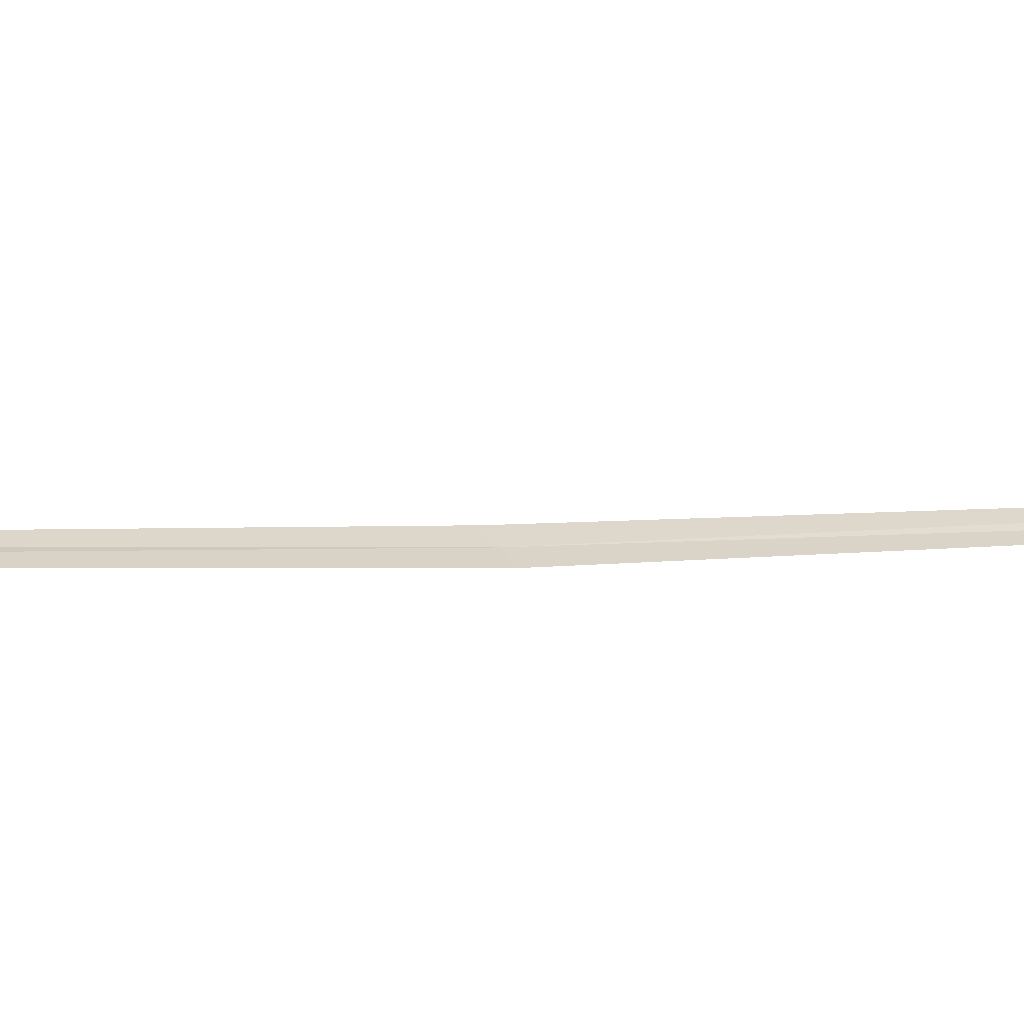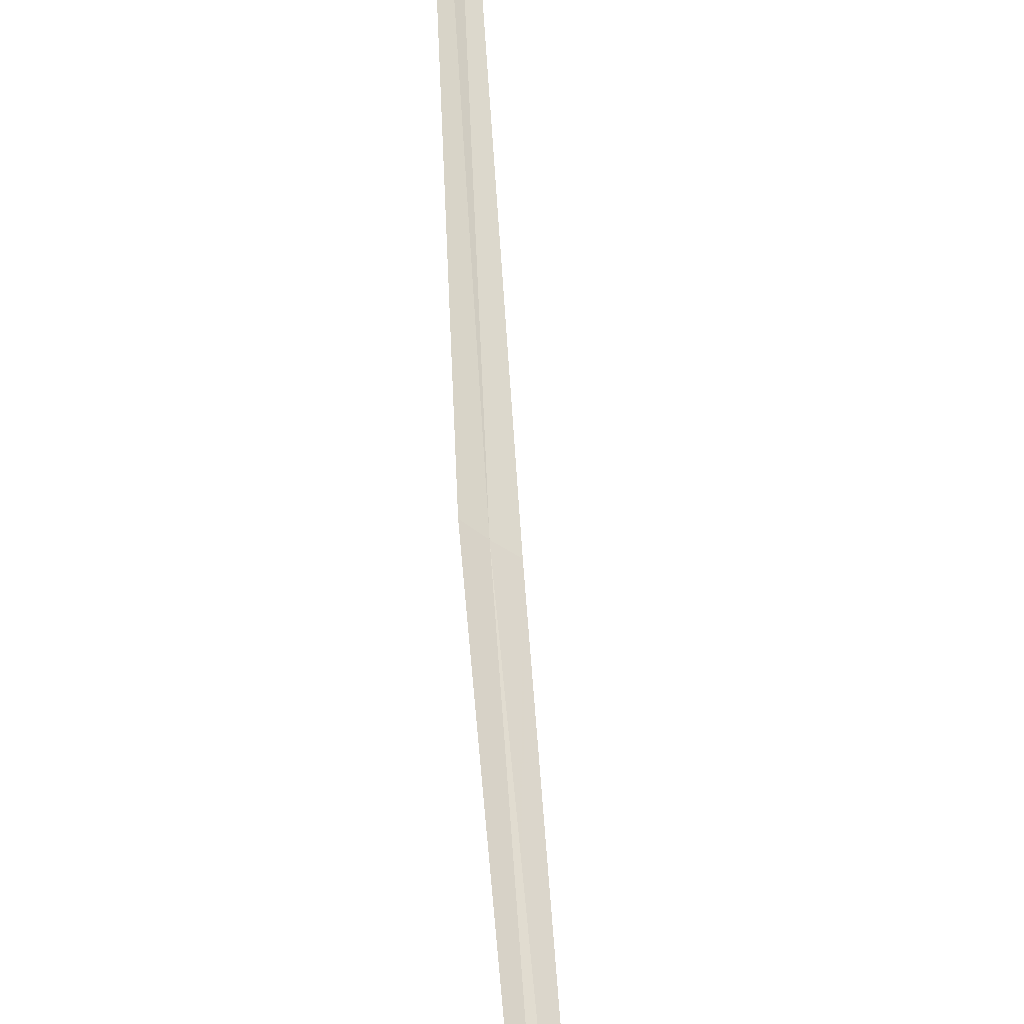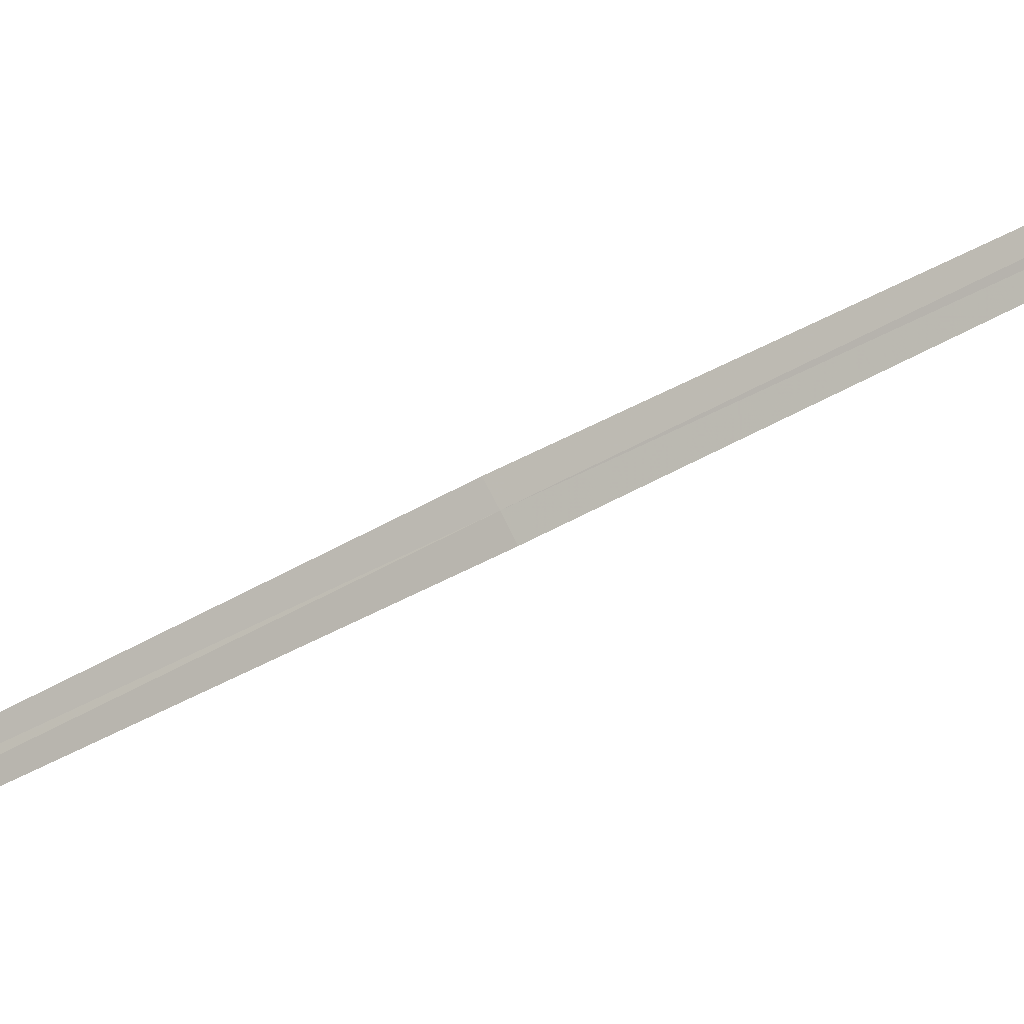
<metadata>
{"format":"obj","ext":"obj","renderer":"f3d","projection":"perspective","resolution":1024,"background":"white","views":[{"elev":-5.3,"azim":-117.8,"up":"+Y"},{"elev":35.1,"azim":-174.3,"up":"+Y"},{"elev":-62.9,"azim":128.2,"up":"+Y"}]}
</metadata>
<code>
v 21.68 15.57 18.24
v 21.64 15.54 18.24
v 22.04 15.79 20.99
v 22.07 15.82 20.98
v 21.71 15.6 18.24
v 21.27 15.43 15.49
v 21.22 15.4 15.5
f 1 3 2
f 1 4 3
f 1 5 4
f 1 6 5
f 1 7 6
f 1 2 7

</code>
